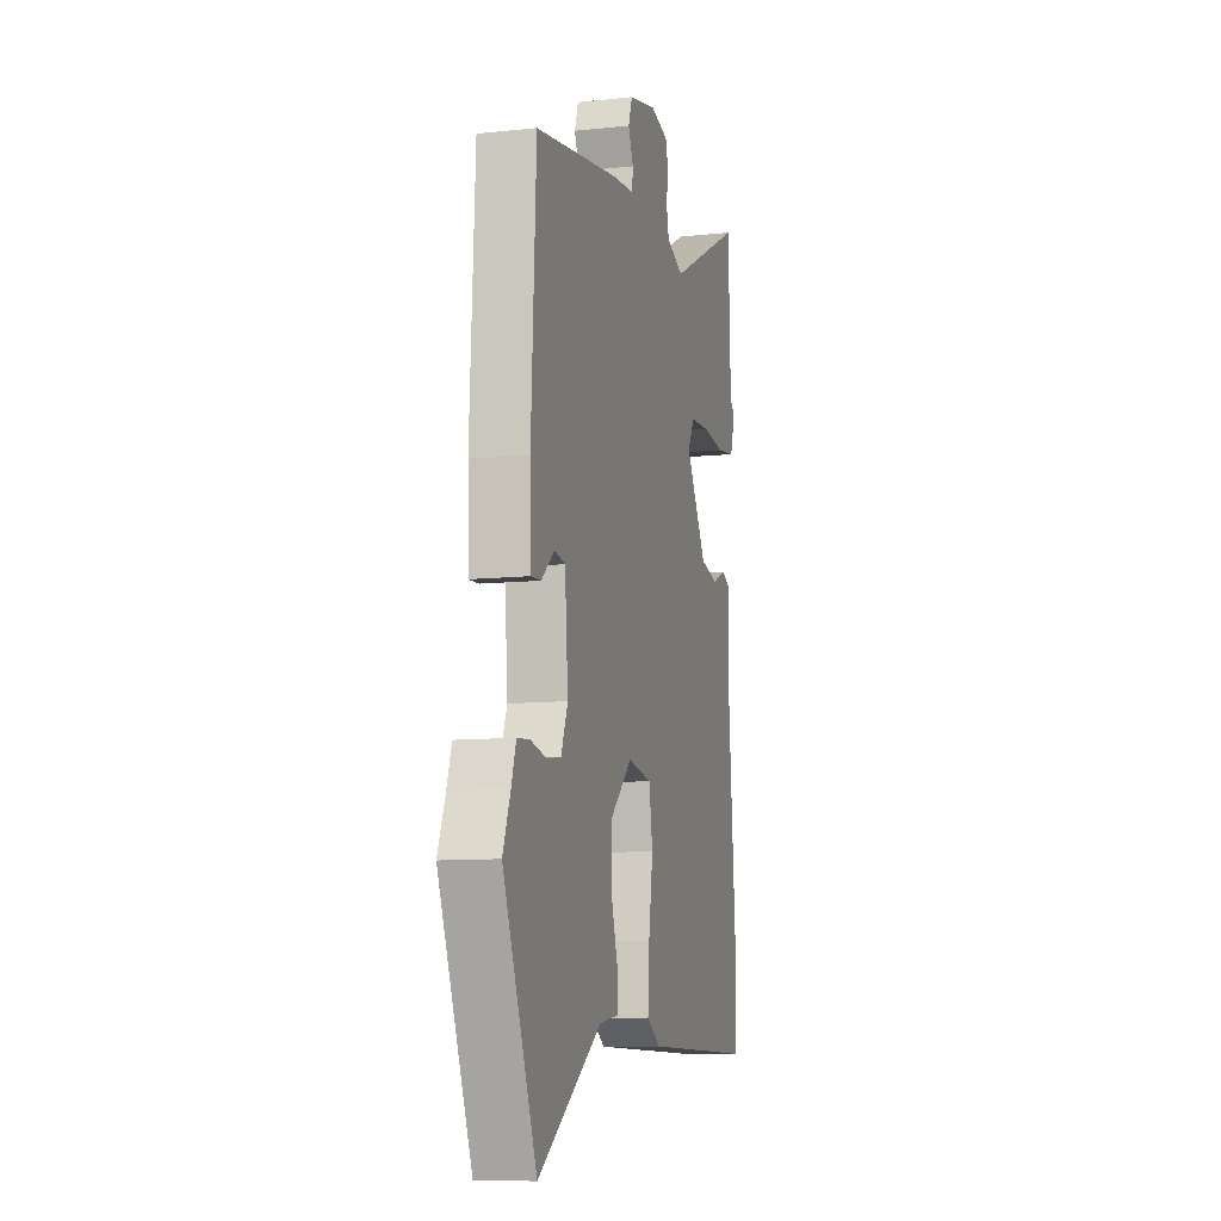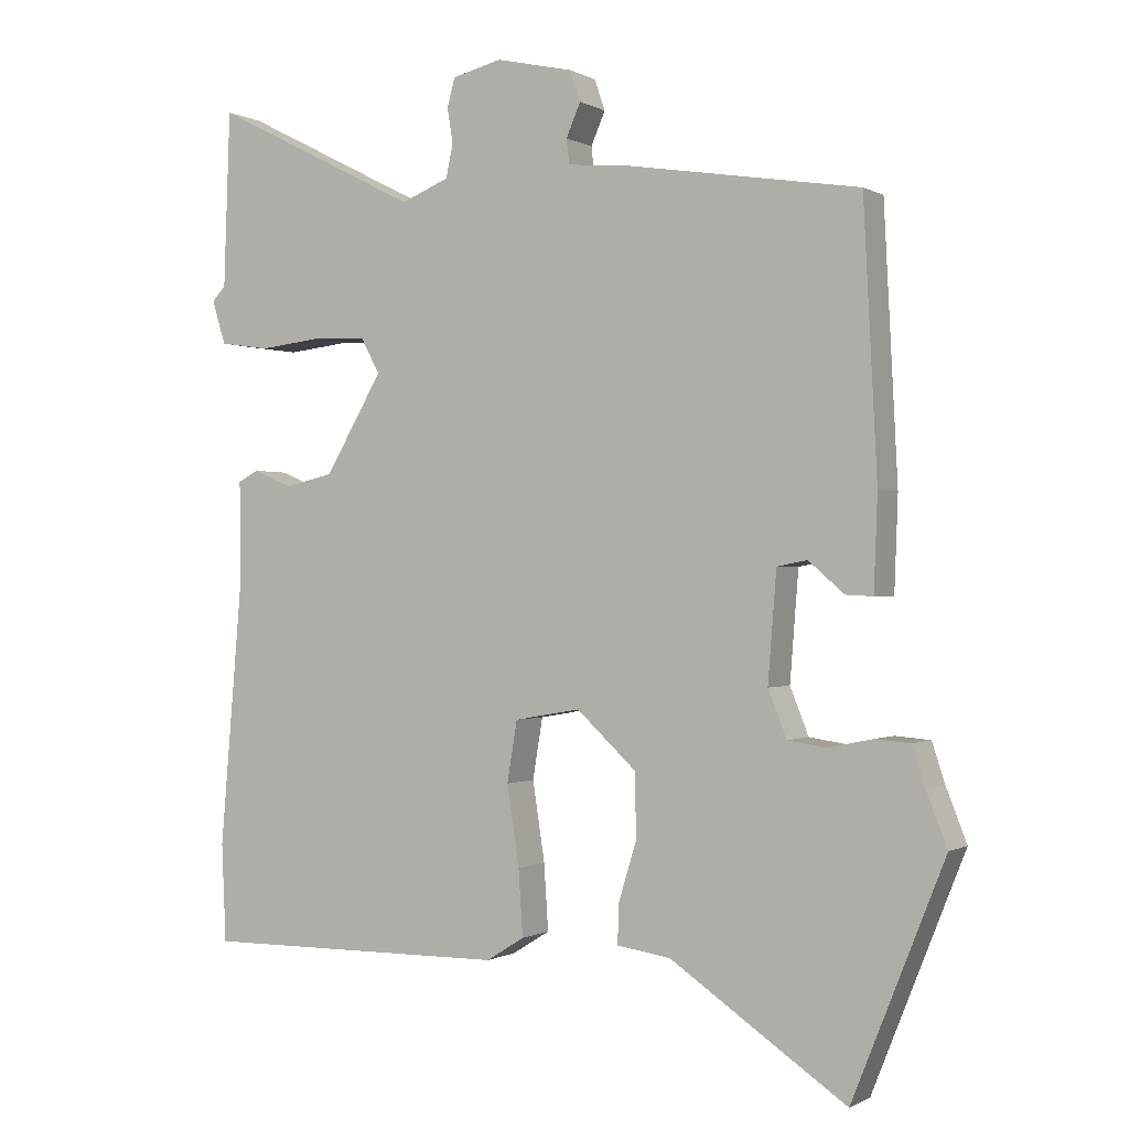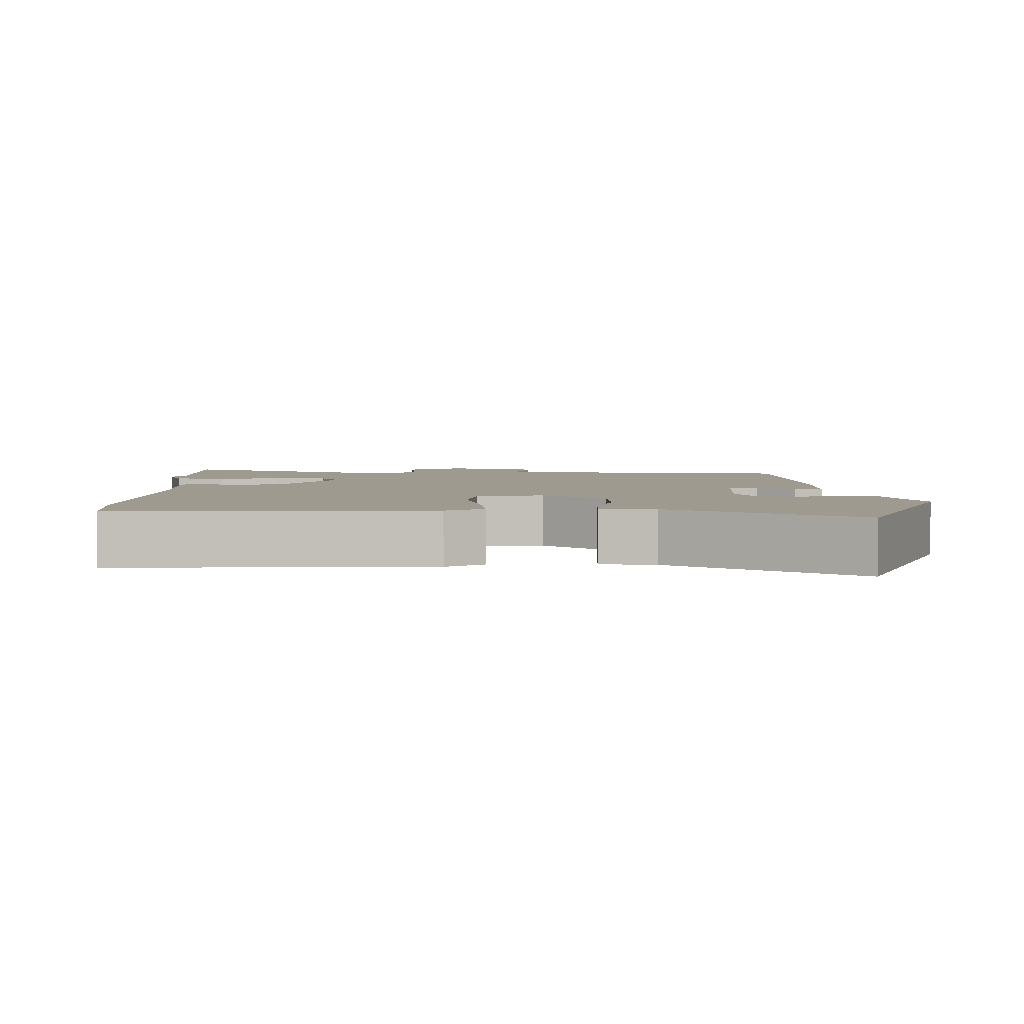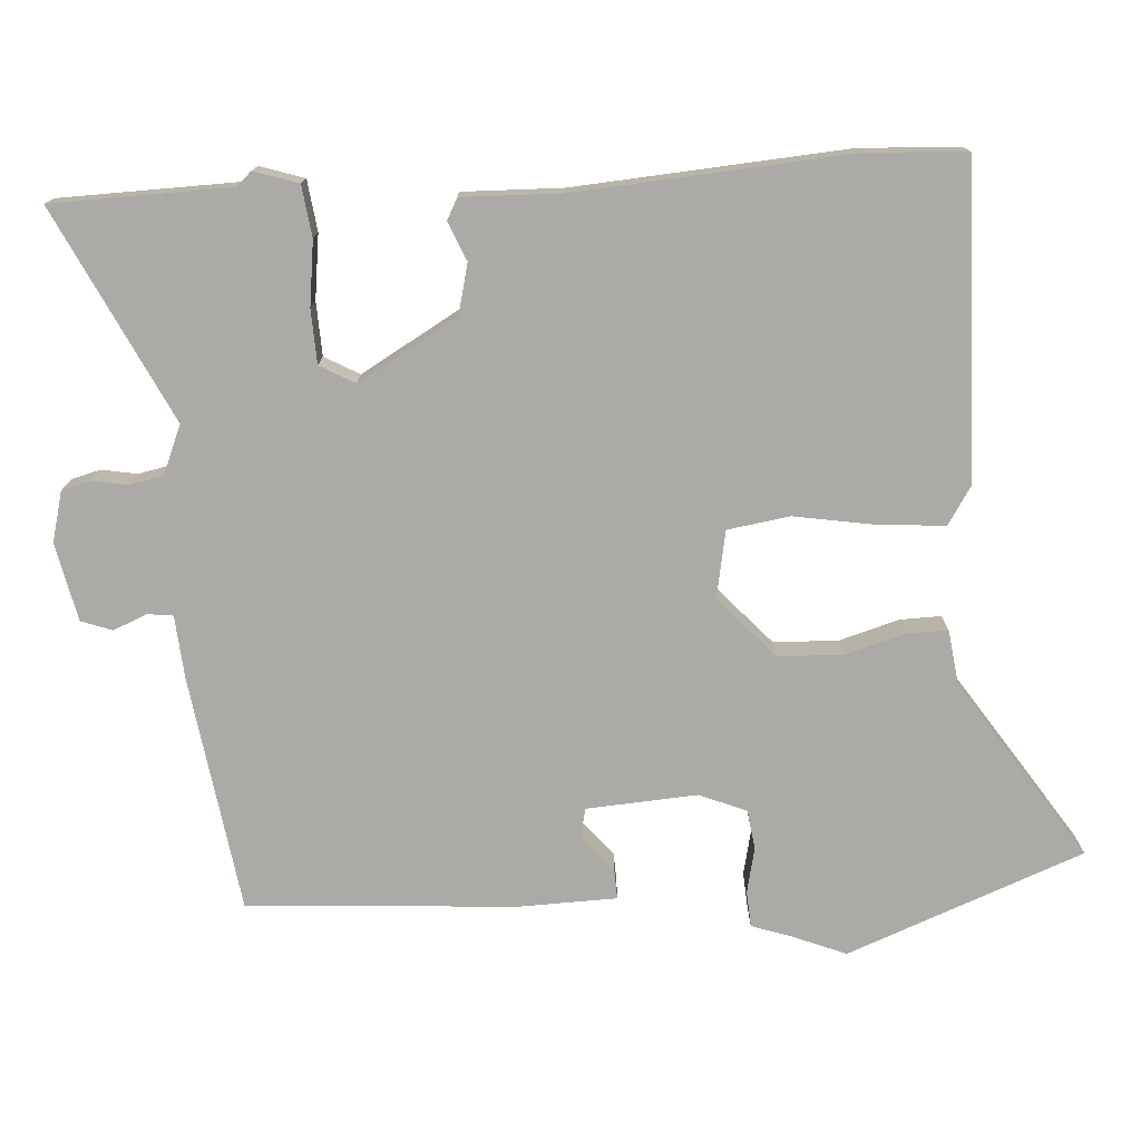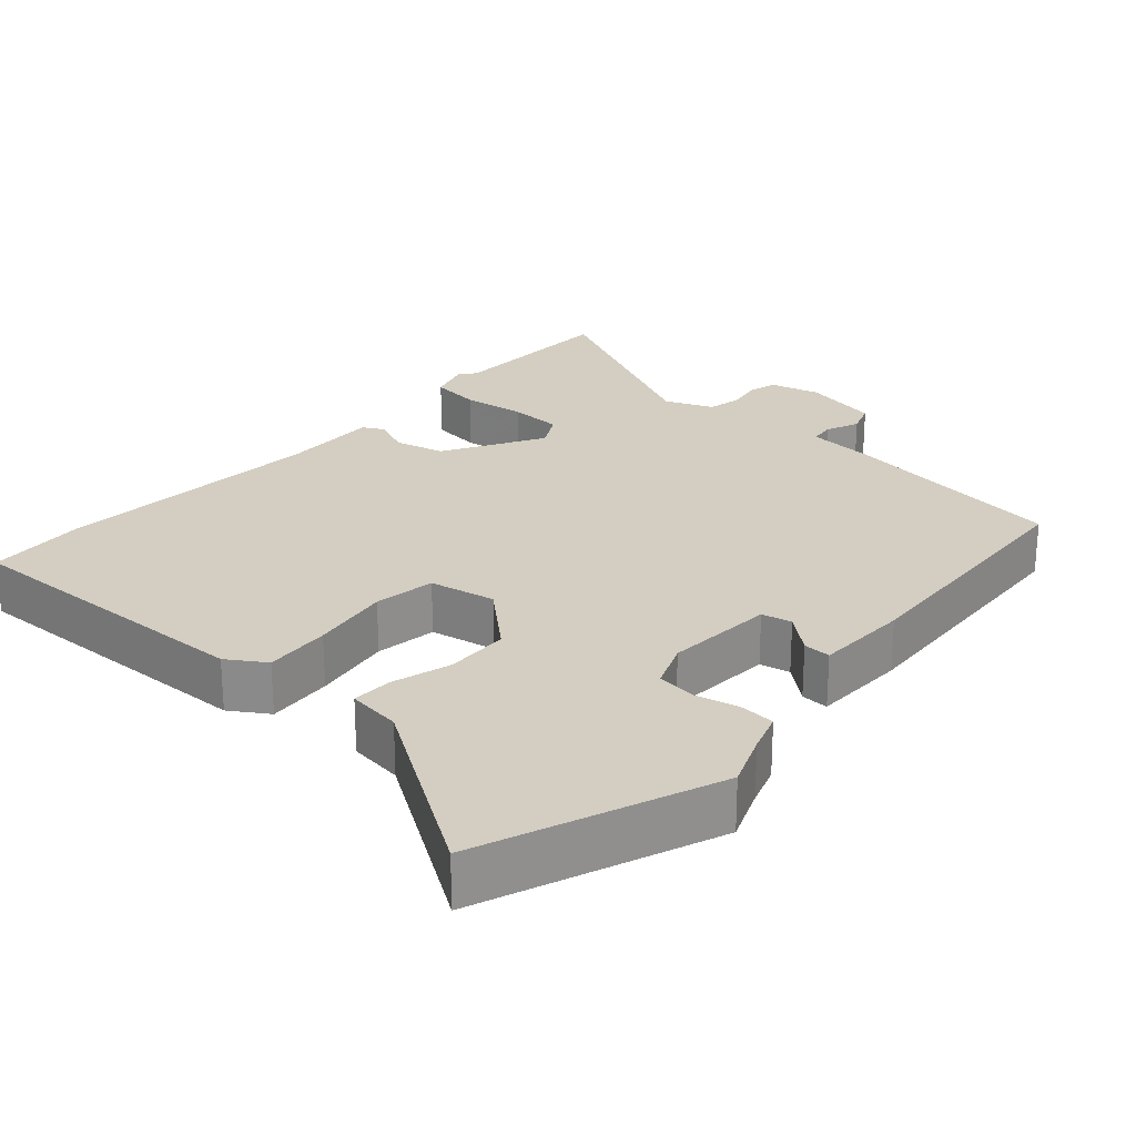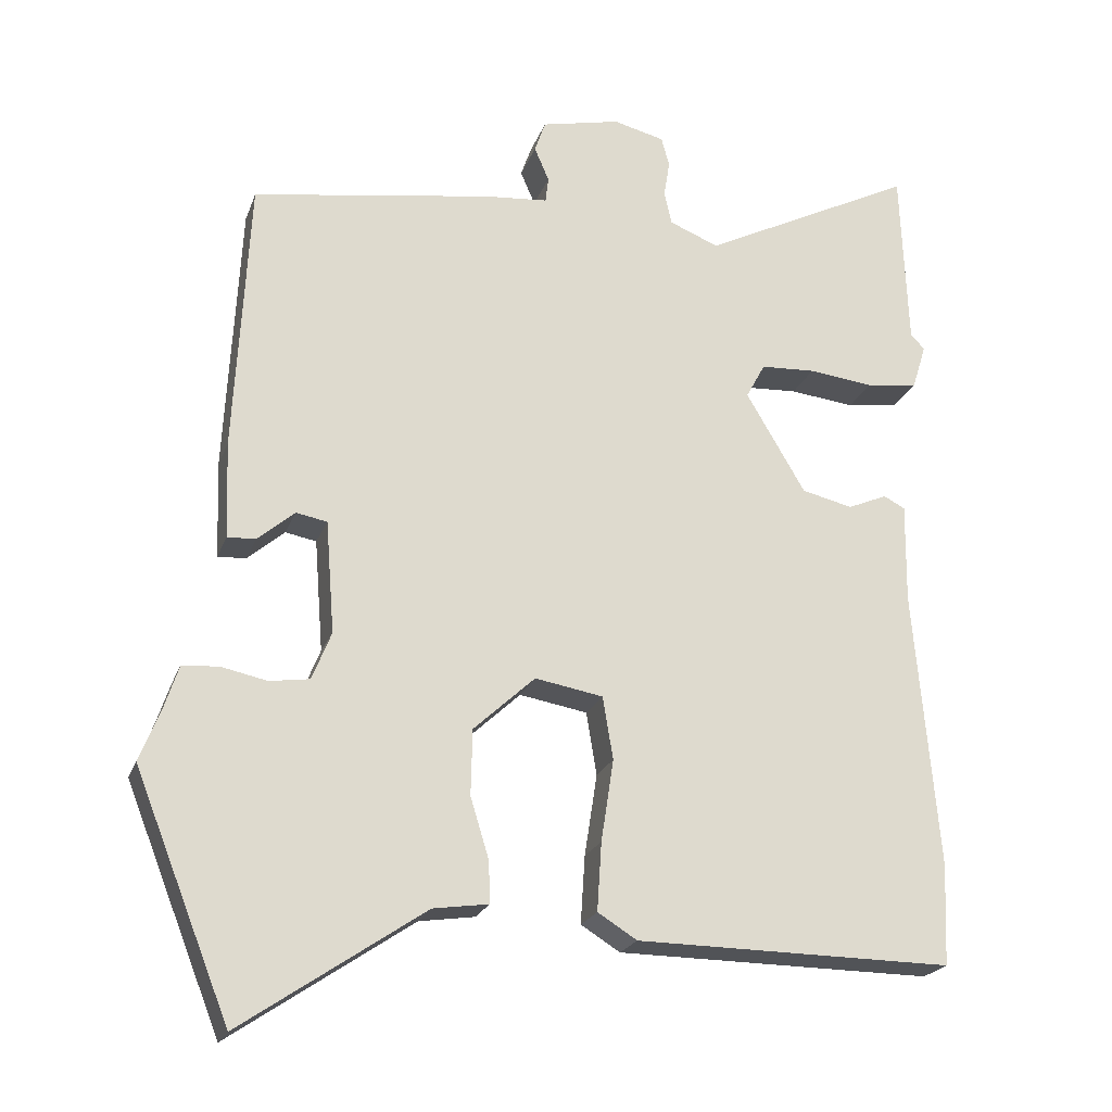
<metadata>
{"format":"obj","ext":"obj","renderer":"f3d","projection":"perspective","resolution":1024,"background":"white","views":[{"elev":-9.9,"azim":-74.8,"up":"+Z"},{"elev":-0.3,"azim":-151.6,"up":"+Z"},{"elev":3.6,"azim":178.7,"up":"+Y"},{"elev":-75.9,"azim":92.9,"up":"+Y"},{"elev":24.9,"azim":-139.2,"up":"+Y"},{"elev":-21.9,"azim":-17.0,"up":"+Z"}]}
</metadata>
<code>
v 0.506 0.07 -0.366
v 0.5 0.07 -0.502
v 0.072 0.07 -0.498
v 0.019 0.07 -0.465
v 0.025 0.07 -0.373
v 0.042 0.07 -0.262
v 0.028 0.07 -0.177
v -0.064 0.07 -0.161
v -0.147 0.07 -0.238
v -0.149 0.07 -0.327
v -0.124 0.07 -0.409
v -0.122 0.07 -0.465
v -0.197 0.07 -0.476
v -0.443 0.07 -0.643
v -0.572 0.07 -0.32
v -0.543 0.07 -0.246
v -0.525 0.07 -0.191
v -0.476 0.07 -0.187
v -0.414 0.07 -0.2
v -0.36 0.07 -0.192
v -0.334 0.07 -0.127
v -0.346 0.07 0.025
v -0.388 0.07 0.033
v -0.438 0.07 -0.01
v -0.476 0.07 -0.012
v -0.481 0.07 0.119
v -0.462 0.07 0.492
v -0.137 0.07 0.544
v -0.051 0.07 0.552
v -0.047 0.07 0.587
v -0.067 0.07 0.633
v -0.052 0.07 0.676
v 0.055 0.07 0.7
v 0.124 0.07 0.683
v 0.135 0.07 0.643
v 0.127 0.07 0.594
v 0.137 0.07 0.548
v 0.204 0.07 0.521
v 0.494 0.07 0.668
v 0.503 0.07 0.423
v 0.522 0.07 0.403
v 0.503 0.07 0.342
v 0.433 0.07 0.332
v 0.345 0.07 0.342
v 0.271 0.07 0.338
v 0.245 0.07 0.29
v 0.325 0.07 0.154
v 0.394 0.07 0.138
v 0.447 0.07 0.161
v 0.476 0.07 0.146
v 0.474 0.07 0.011
v 0.506 0 -0.366
v 0.5 0 -0.502
v 0.072 0 -0.498
v 0.019 0 -0.465
v 0.025 0 -0.373
v 0.042 0 -0.262
v 0.028 0 -0.177
v -0.064 0 -0.161
v -0.147 0 -0.238
v -0.149 0 -0.327
v -0.124 0 -0.409
v -0.122 0 -0.465
v -0.197 0 -0.476
v -0.443 0 -0.643
v -0.572 0 -0.32
v -0.543 0 -0.246
v -0.525 0 -0.191
v -0.476 0 -0.187
v -0.414 0 -0.2
v -0.36 0 -0.192
v -0.334 0 -0.127
v -0.346 0 0.025
v -0.388 0 0.033
v -0.438 0 -0.01
v -0.476 0 -0.012
v -0.481 0 0.119
v -0.462 0 0.492
v -0.137 0 0.544
v -0.051 0 0.552
v -0.047 0 0.587
v -0.067 0 0.633
v -0.052 0 0.676
v 0.055 0 0.7
v 0.124 0 0.683
v 0.135 0 0.643
v 0.127 0 0.594
v 0.137 0 0.548
v 0.204 0 0.521
v 0.494 0 0.668
v 0.503 0 0.423
v 0.522 0 0.403
v 0.503 0 0.342
v 0.433 0 0.332
v 0.345 0 0.342
v 0.271 0 0.338
v 0.245 0 0.29
v 0.325 0 0.154
v 0.394 0 0.138
v 0.447 0 0.161
v 0.476 0 0.146
v 0.474 0 0.011
f 48 49 50 51
f 4 5 6
f 3 4 6
f 2 3 6
f 1 2 6
f 51 1 6
f 48 51 6
f 47 48 6
f 46 47 6 7
f 42 43 44
f 41 42 44
f 40 41 44
f 40 44 45
f 39 40 45
f 38 39 45
f 37 38 45 46
f 34 35 36
f 33 34 36
f 32 33 36
f 31 32 36
f 30 31 36
f 29 30 36 37
f 28 29 37
f 27 28 37
f 26 27 37
f 25 26 37
f 24 25 37
f 23 24 37
f 22 23 37 46
f 16 17 18 19
f 16 19 20
f 15 16 20
f 14 15 20
f 13 14 20
f 13 20 21
f 12 13 21
f 11 12 21
f 10 11 21
f 22 46 7 8
f 9 10 21 22
f 8 9 22
f 102 101 100 99
f 57 56 55
f 57 55 54
f 57 54 53
f 57 53 52
f 57 52 102
f 57 102 99
f 57 99 98
f 58 57 98 97
f 95 94 93
f 95 93 92
f 95 92 91
f 96 95 91
f 96 91 90
f 96 90 89
f 97 96 89 88
f 87 86 85
f 87 85 84
f 87 84 83
f 87 83 82
f 87 82 81
f 88 87 81 80
f 88 80 79
f 88 79 78
f 88 78 77
f 88 77 76
f 88 76 75
f 88 75 74
f 97 88 74 73
f 70 69 68 67
f 71 70 67
f 71 67 66
f 71 66 65
f 71 65 64
f 72 71 64
f 72 64 63
f 72 63 62
f 72 62 61
f 59 58 97 73
f 73 72 61 60
f 73 60 59
f 1 52 53 2
f 2 53 54 3
f 3 54 55 4
f 4 55 56 5
f 5 56 57 6
f 6 57 58 7
f 7 58 59 8
f 8 59 60 9
f 9 60 61 10
f 10 61 62 11
f 11 62 63 12
f 12 63 64 13
f 13 64 65 14
f 14 65 66 15
f 15 66 67 16
f 16 67 68 17
f 17 68 69 18
f 18 69 70 19
f 19 70 71 20
f 20 71 72 21
f 21 72 73 22
f 22 73 74 23
f 23 74 75 24
f 24 75 76 25
f 25 76 77 26
f 26 77 78 27
f 27 78 79 28
f 28 79 80 29
f 29 80 81 30
f 30 81 82 31
f 31 82 83 32
f 32 83 84 33
f 33 84 85 34
f 34 85 86 35
f 35 86 87 36
f 36 87 88 37
f 37 88 89 38
f 38 89 90 39
f 39 90 91 40
f 40 91 92 41
f 41 92 93 42
f 42 93 94 43
f 43 94 95 44
f 44 95 96 45
f 45 96 97 46
f 46 97 98 47
f 47 98 99 48
f 48 99 100 49
f 49 100 101 50
f 50 101 102 51
f 51 102 52 1

</code>
